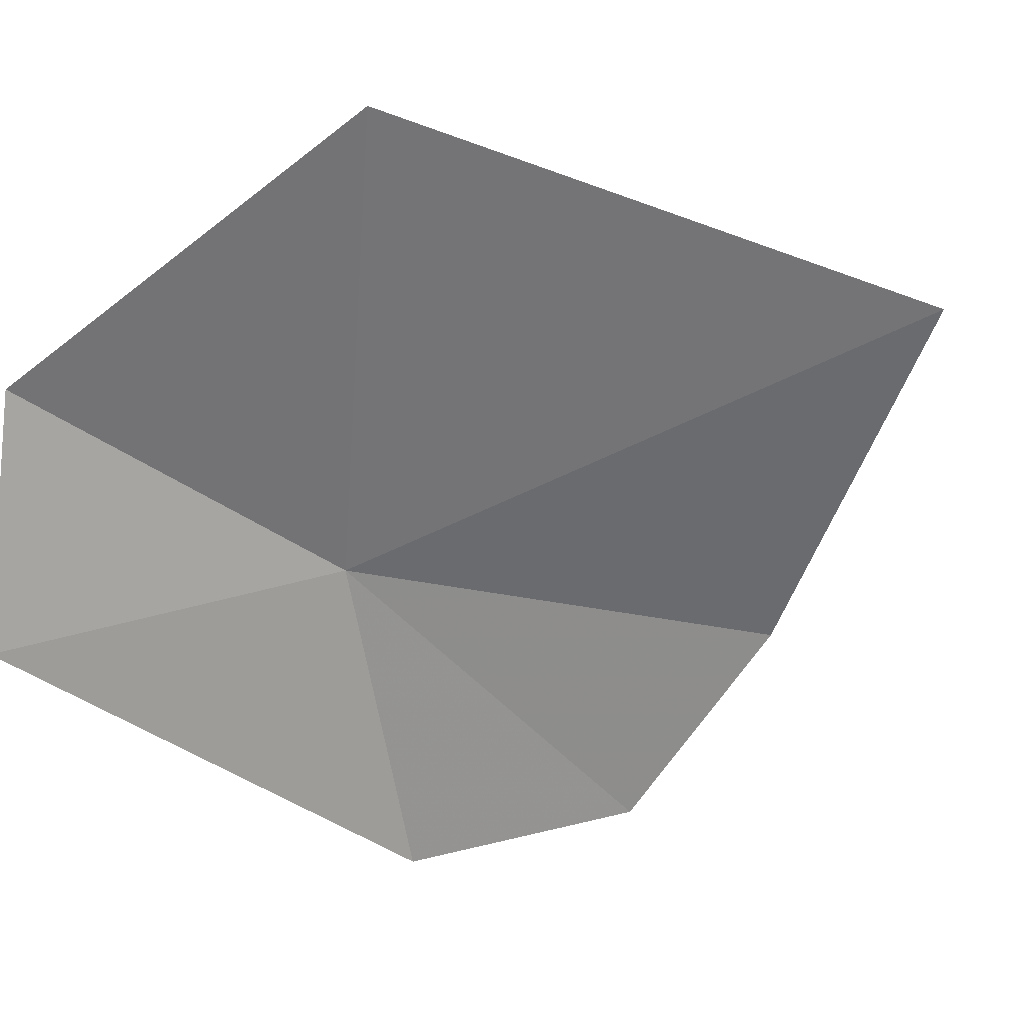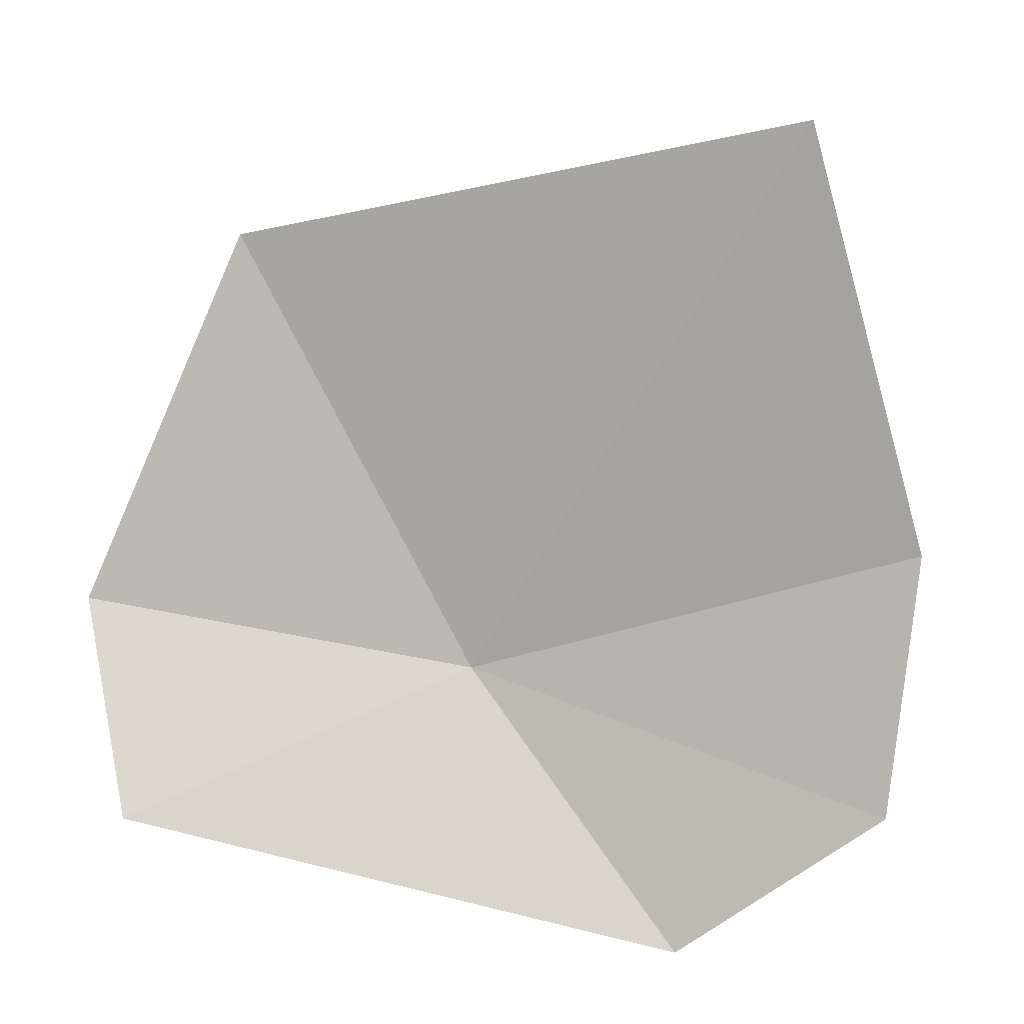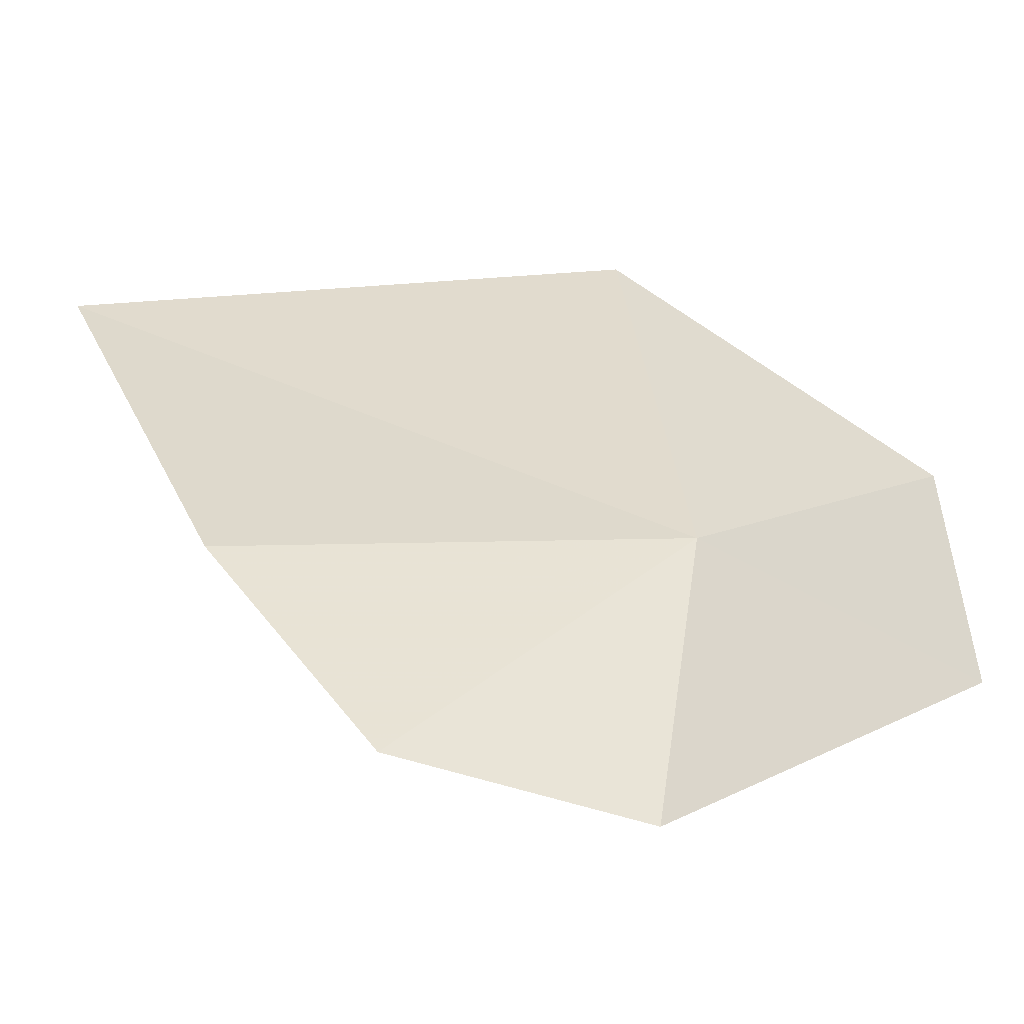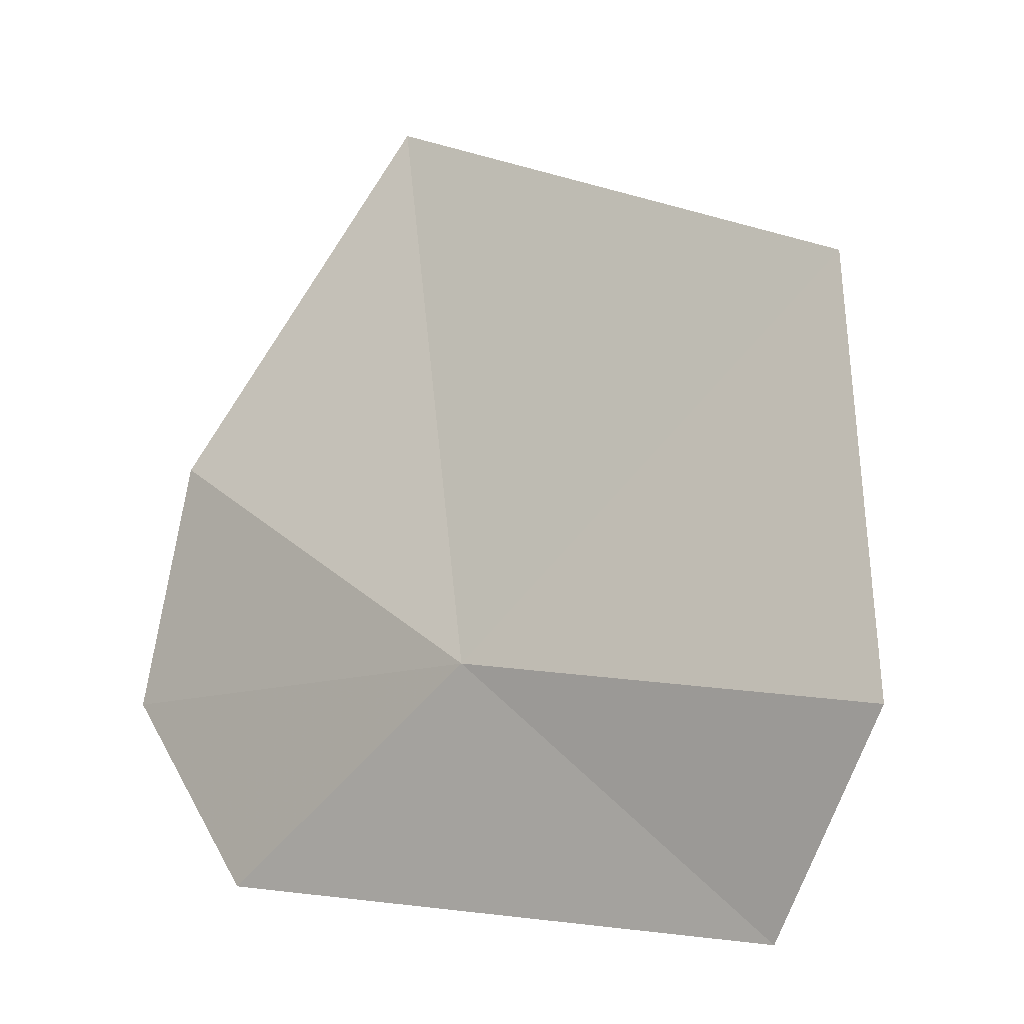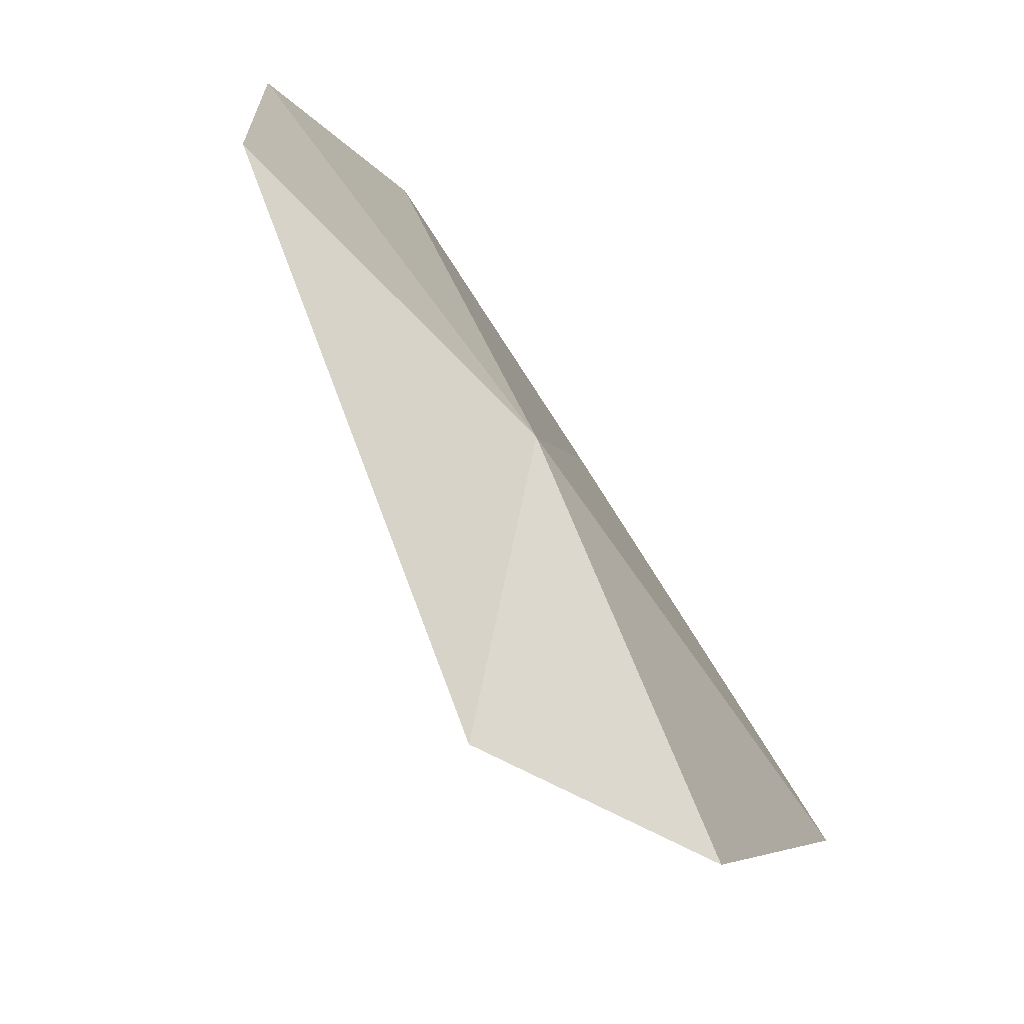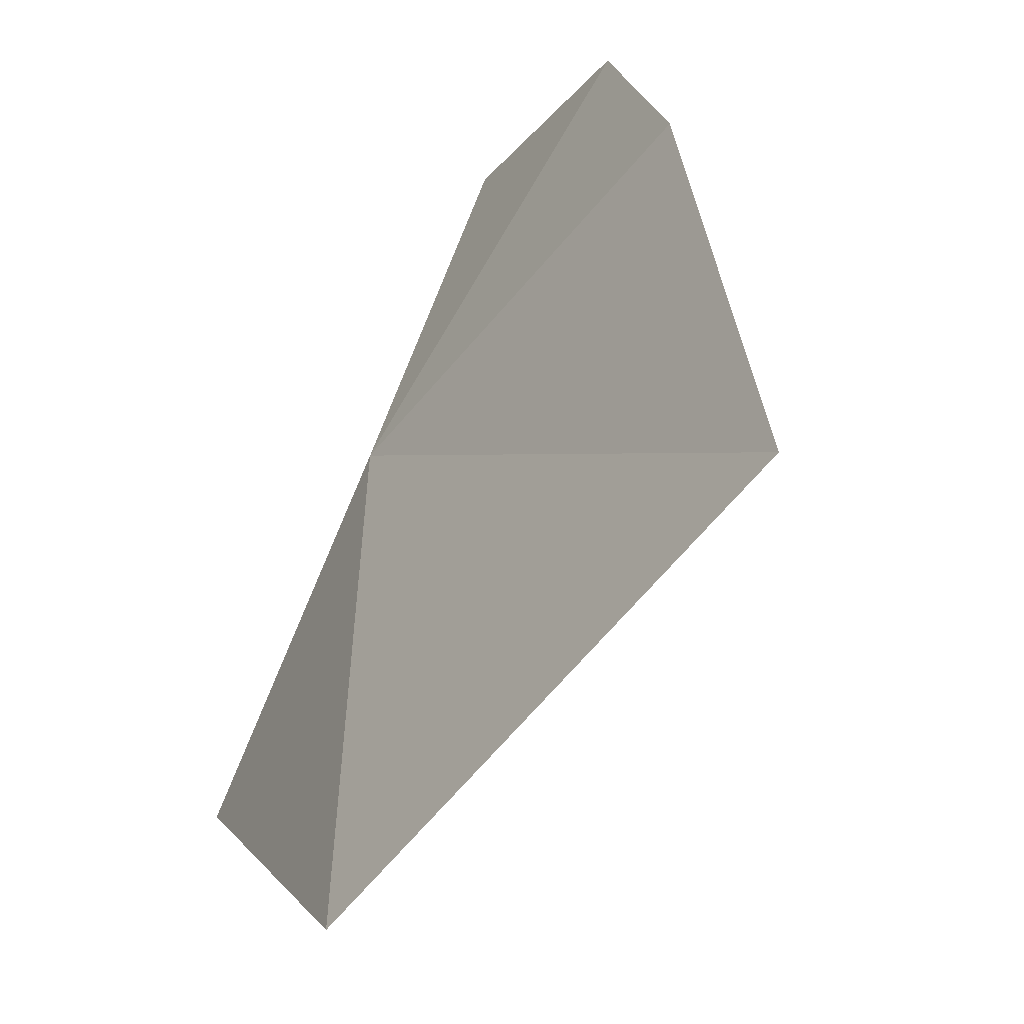
<metadata>
{"format":"obj","ext":"obj","renderer":"f3d","projection":"perspective","resolution":1024,"background":"white","views":[{"elev":-12.1,"azim":-151.9,"up":"+Y"},{"elev":-43.0,"azim":-104.5,"up":"+Y"},{"elev":-9.4,"azim":24.9,"up":"+Y"},{"elev":34.5,"azim":101.7,"up":"+Y"},{"elev":-17.2,"azim":72.4,"up":"+Z"},{"elev":20.7,"azim":-146.8,"up":"+Z"}]}
</metadata>
<code>
v 9.009 9.707 4.858
v 8.885 9.51 5.194
v 9.051 9.458 5.055
v 8.491 9.925 5.025
v 8.825 10.03 4.587
v 9.12 9.809 4.509
v 9.177 9.603 4.572
v 8.728 9.673 5.185
f 1 2 3
f 1 5 4
f 1 6 5
f 1 3 7
f 1 7 6
f 1 8 2
f 1 4 8

</code>
